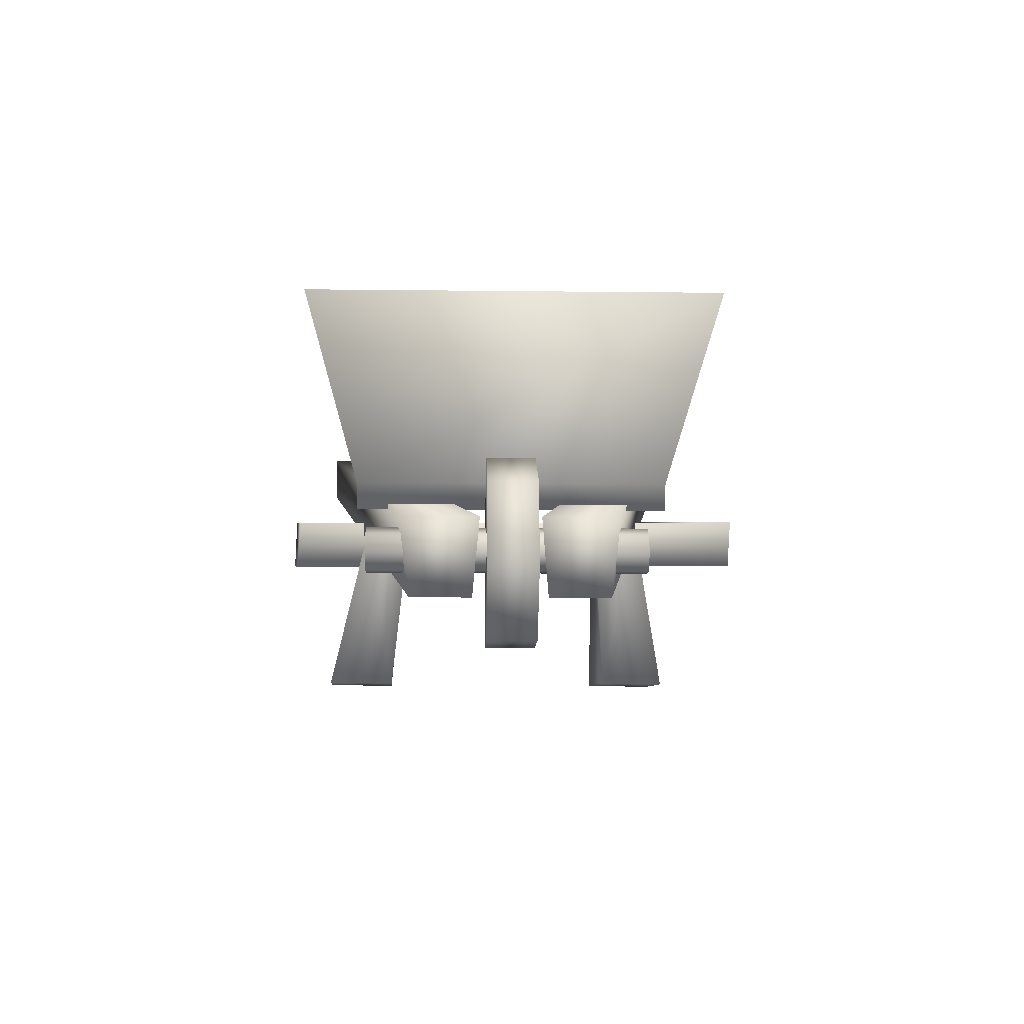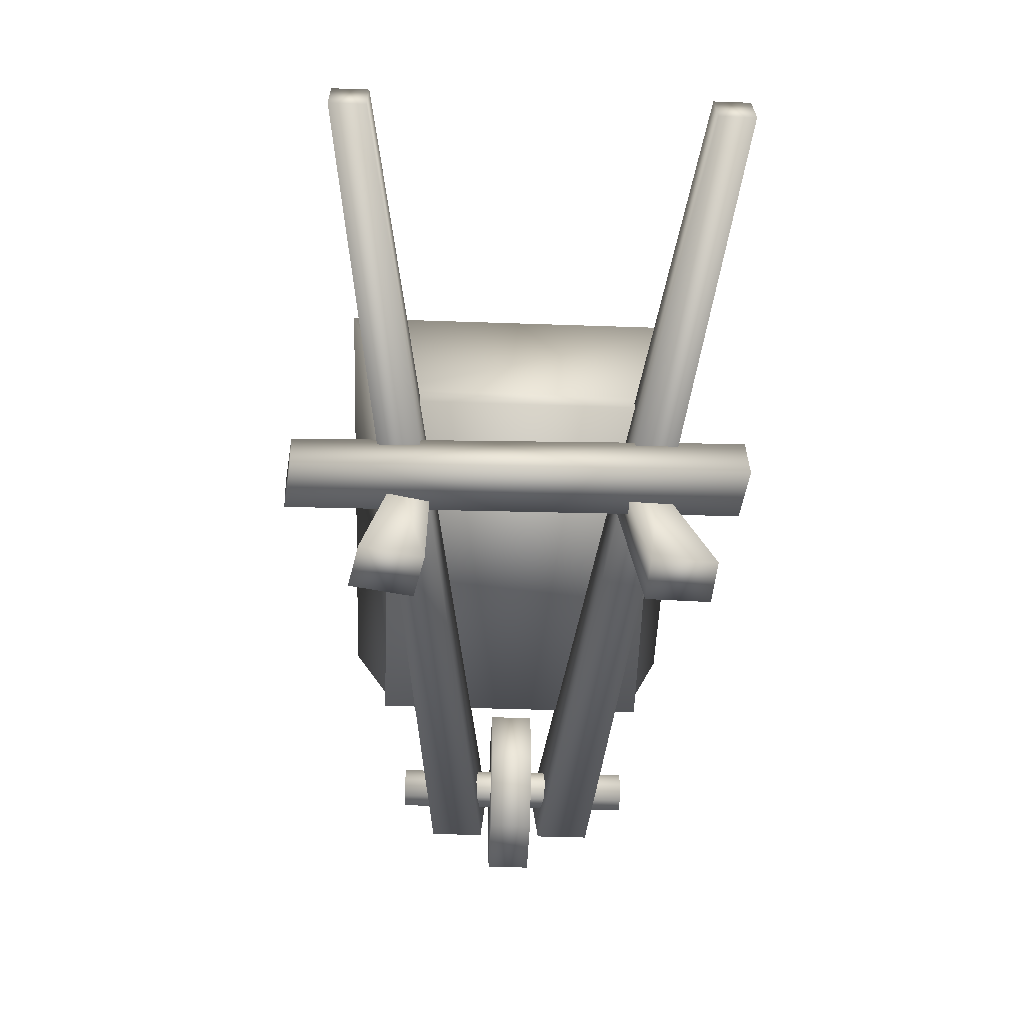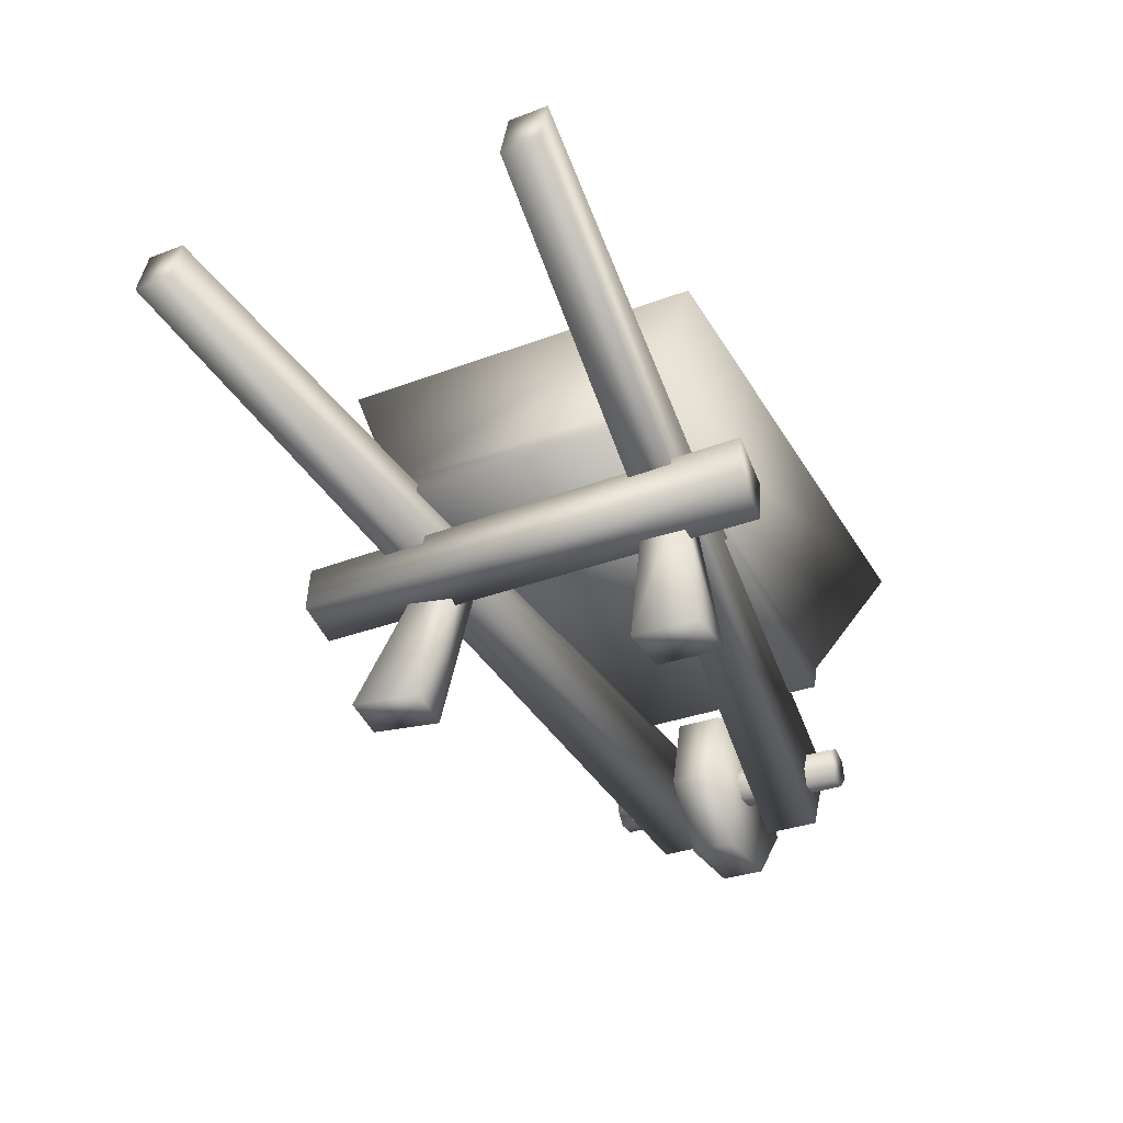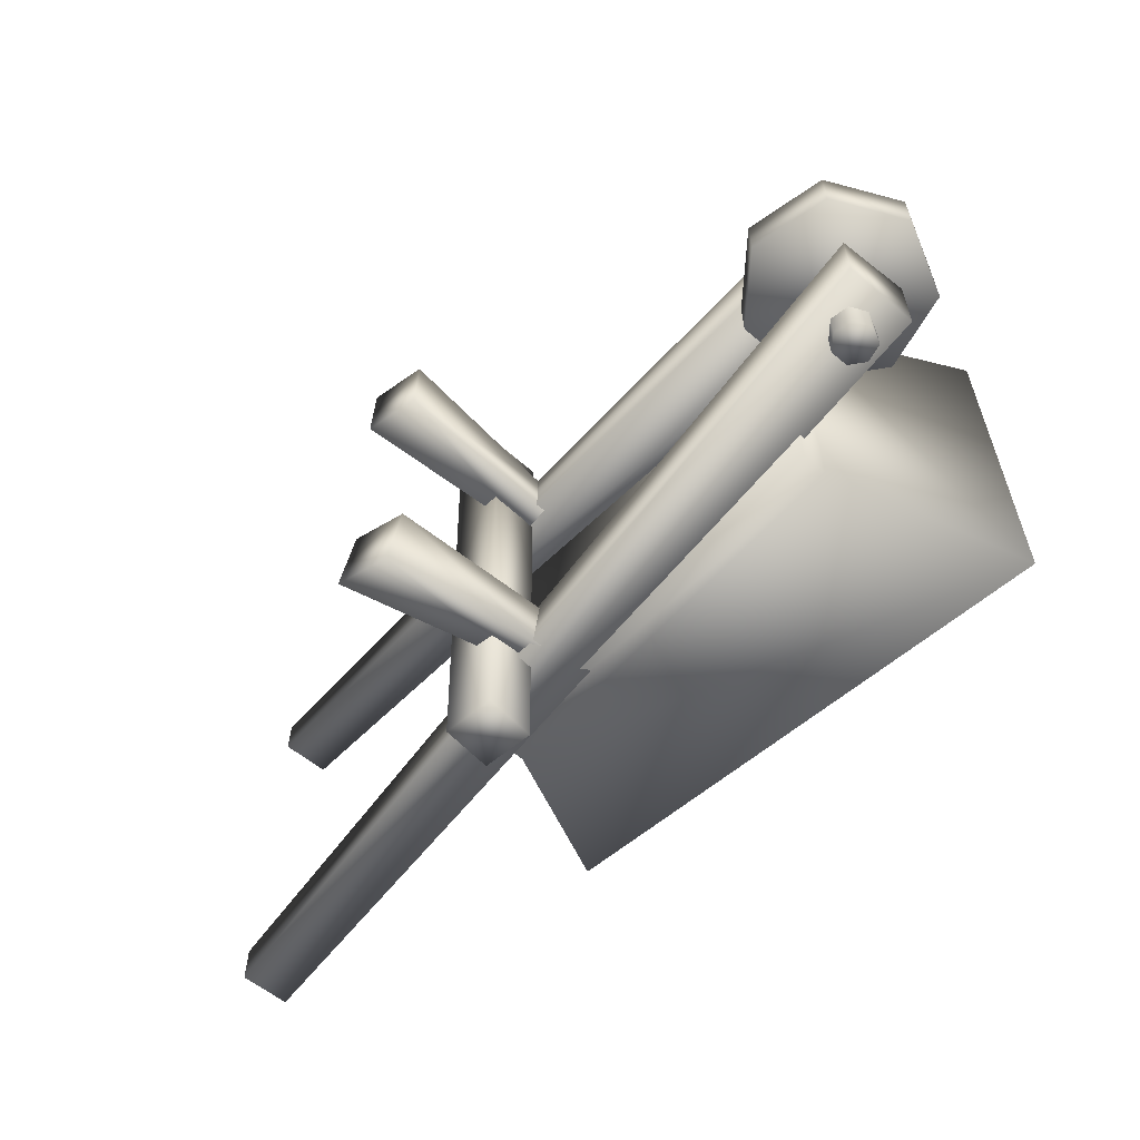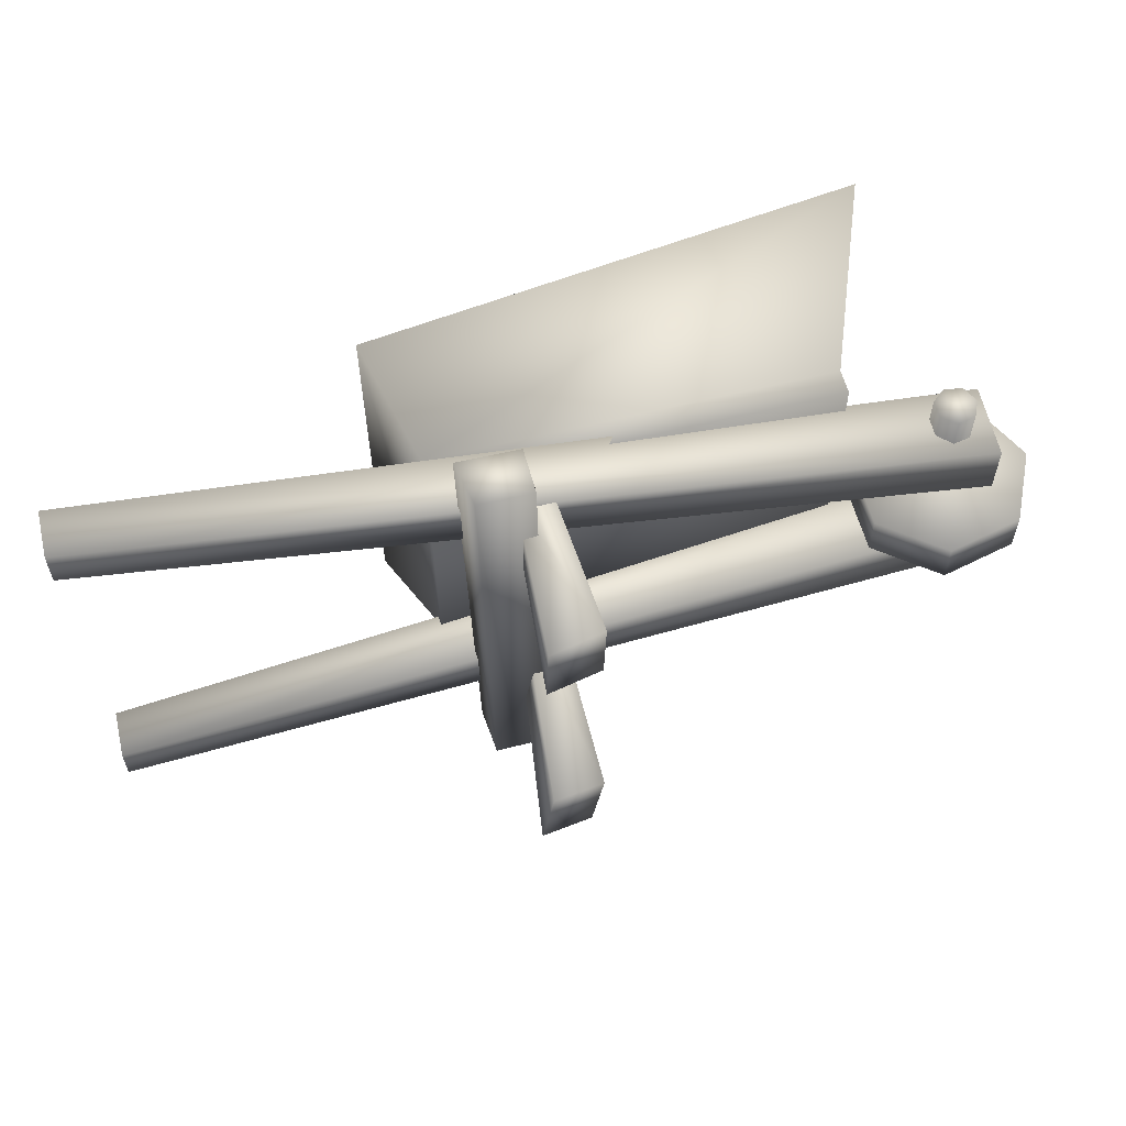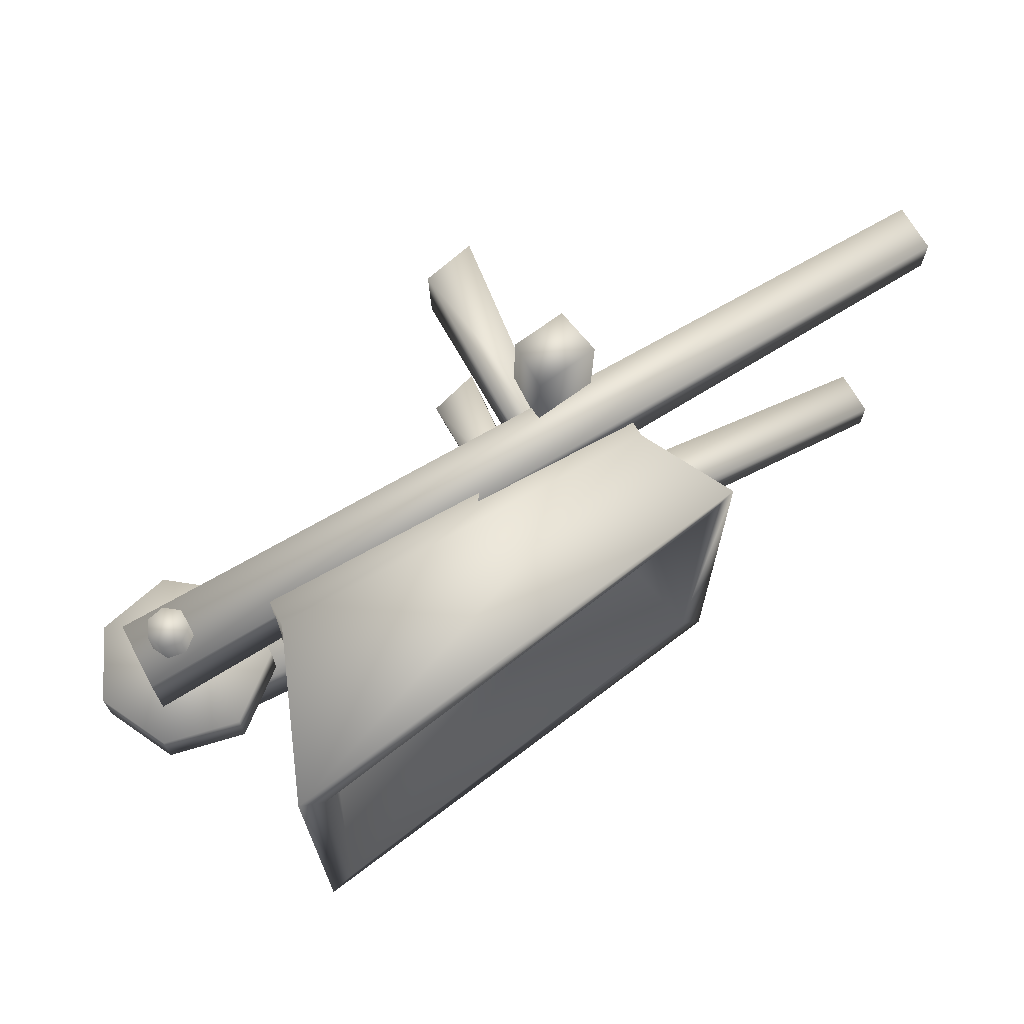
<metadata>
{"format":"obj","ext":"obj","renderer":"f3d","projection":"perspective","resolution":1024,"background":"white","views":[{"elev":-11.0,"azim":88.4,"up":"+Y"},{"elev":-45.1,"azim":-92.3,"up":"+Y"},{"elev":-31.3,"azim":-61.6,"up":"+Y"},{"elev":-59.2,"azim":33.9,"up":"+Z"},{"elev":58.8,"azim":-29.6,"up":"+Z"},{"elev":67.7,"azim":135.4,"up":"+Z"}]}
</metadata>
<code>
o caveminewheelbarrow01
v -0.6455 0.7795 -0.4508
v -0.6242 0.859 -0.4508
v 0.6286 0.5234 -0.4508
v -1.684 1.103 0.5881
v -1.728 0.9522 0.5881
v -1.728 0.9522 0.7102
v -1.684 1.103 0.7102
v 1.034 0.341 0.1239
v 0.9703 0.118 0.1446
v -1.728 0.9522 0.5881
v -1.684 1.103 0.5881
v 1.034 0.341 0.3455
v 0.9703 0.118 0.3248
v 0.9703 0.118 0.1446
v 1.034 0.341 0.1239
v -1.684 1.103 0.7102
v -1.728 0.9522 0.7102
v 0.9703 0.118 0.3248
v 1.034 0.341 0.3455
v -1.684 1.103 0.5881
v -1.684 1.103 0.7102
v 1.034 0.341 0.1239
v -1.728 0.9522 0.5881
v 0.9703 0.118 0.1446
v 0.9703 0.118 0.3248
v -1.728 0.9522 0.7102
v -0.6242 0.859 -0.4508
v 0.993 1.022 -0.5926
v 0.6286 0.5234 -0.4508
v -0.6372 1.231 -0.5926
v -0.6372 1.231 0.638
v -0.6372 1.231 -0.5926
v -0.6242 0.859 -0.4508
v -0.6242 0.859 0.4962
v 0.9164 1.042 0.5355
v -0.5563 0.8409 0.4173
v -0.5606 1.21 0.5355
v 0.5608 0.5415 0.4173
v 0.9164 1.042 -0.49
v -0.5563 0.8409 -0.3719
v 0.5608 0.5415 -0.3719
v -0.5606 1.21 -0.49
v 0.993 1.022 -0.5926
v 0.993 1.022 0.638
v 0.6286 0.5234 0.4962
v 0.6286 0.5234 -0.4508
v 0.993 1.022 0.638
v -0.6372 1.231 0.638
v -0.6242 0.859 0.4962
v 0.6286 0.5234 0.4962
v -0.6455 0.7795 0.4962
v -0.6242 0.859 0.4962
v -0.6242 0.859 -0.4508
v -0.6455 0.7795 -0.4508
v -0.5606 1.21 -0.49
v -0.5606 1.21 0.5355
v -0.5563 0.8409 0.4173
v -0.5563 0.8409 -0.3719
v 0.9164 1.042 0.5355
v 0.9164 1.042 -0.49
v 0.5608 0.5415 -0.3719
v 0.5608 0.5415 0.4173
v -0.5563 0.8409 0.4173
v 0.5608 0.5415 0.4173
v 0.6286 0.5234 0.4962
v 0.6073 0.4438 0.4962
v 0.6073 0.4438 -0.4508
v 0.6286 0.5234 -0.4508
v 0.6286 0.5234 0.4962
v -0.6242 0.859 0.4962
v -0.6455 0.7795 0.4962
v 0.6073 0.4438 0.4962
v -1.684 1.103 -0.5178
v -1.728 0.9522 -0.5178
v -1.728 0.9522 -0.6398
v -1.684 1.103 -0.6398
v 1.034 0.341 -0.05356
v 0.9703 0.118 -0.07428
v -1.728 0.9522 -0.5178
v -1.684 1.103 -0.5178
v 1.034 0.341 -0.2752
v 0.9703 0.118 -0.2545
v 0.9703 0.118 -0.07428
v 1.034 0.341 -0.05356
v -1.728 0.9522 -0.5178
v 0.9703 0.118 -0.07428
v 0.9703 0.118 -0.2545
v -1.728 0.9522 -0.6398
v -0.4867 0.02433 0.4214
v -0.6653 0.03259 0.4271
v -0.6586 0.03286 0.6432
v -0.48 0.0246 0.6375
v -0.4867 0.02433 0.4214
v -0.3505 0.5586 0.3597
v -0.4541 0.5978 0.3729
v -0.6653 0.03259 0.4271
v -0.48 0.0246 0.6375
v -0.6586 0.03286 0.6432
v -0.4502 0.5979 0.498
v -0.3464 0.5576 0.5046
v -0.4867 0.02433 0.4214
v -0.3505 0.5586 0.3597
v -0.6653 0.03259 0.4271
v -0.4541 0.5978 0.3729
v -0.4502 0.5979 0.498
v -0.6586 0.03286 0.6432
v -0.5863 0.6346 -0.7737
v -0.6142 0.4801 -0.7654
v -0.4412 0.4473 -0.7886
v -0.4133 0.6018 -0.7969
v -0.6261 0.6314 0.7825
v -0.6406 0.4726 0.7881
v -0.6142 0.4801 -0.7654
v -0.5863 0.6346 -0.7737
v -0.4244 0.5932 0.7537
v -0.4663 0.4396 0.7647
v -0.6406 0.4726 0.7881
v -0.6261 0.6314 0.7825
v -0.4244 0.5932 0.7537
v -0.4133 0.6018 -0.7969
v -0.4412 0.4473 -0.7886
v -0.4663 0.4396 0.7647
v -0.5863 0.6346 -0.7737
v -0.4133 0.6018 -0.7969
v -0.6261 0.6314 0.7825
v -0.6142 0.4801 -0.7654
v -0.6406 0.4726 0.7881
v -0.4663 0.4396 0.7647
v -0.4412 0.4473 -0.7886
v -0.4693 0.02433 -0.3325
v -0.6446 0.03259 -0.2979
v -0.6867 0.03286 -0.51
v -0.5114 0.0246 -0.5446
v -0.4693 0.02433 -0.3325
v -0.3227 0.5586 -0.3031
v -0.4266 0.5978 -0.2927
v -0.6446 0.03259 -0.2979
v -0.5114 0.0246 -0.5446
v -0.6867 0.03286 -0.51
v -0.451 0.5979 -0.4154
v -0.3513 0.5576 -0.4452
v -0.4693 0.02433 -0.3325
v -0.3227 0.5586 -0.3031
v -0.6446 0.03259 -0.2979
v -0.4266 0.5978 -0.2927
v -0.451 0.5979 -0.4154
v -0.6867 0.03286 -0.51
v -1.684 1.103 -0.5178
v -1.684 1.103 -0.6398
v 1.034 0.341 -0.2752
v 1.034 0.341 -0.05356
v -1.684 1.103 -0.6398
v -1.728 0.9522 -0.6398
v 0.9703 0.118 -0.2545
v 0.89 0.5446 0.1032
v 0.5954 0.2023 0.1032
v 0.7442 0.0005892 0.1032
v 0.6603 0.4444 0.1032
v 0.9947 -0.008783 0.1032
v 1.158 0.1812 0.1032
v 1.112 0.4275 0.1032
v 0.6603 0.4444 -0.04117
v 1.112 0.4275 -0.04117
v 1.158 0.1812 -0.04117
v 0.89 0.5446 -0.04117
v 0.9947 -0.008783 -0.04117
v 0.7442 0.0005892 -0.04117
v 0.5954 0.2023 -0.04117
v -0.6372 1.231 0.638
v 0.993 1.022 0.638
v 0.9164 1.042 0.5355
v 0.9164 1.042 -0.49
v 0.993 1.022 -0.5926
v -0.5606 1.21 -0.49
v 0.993 1.022 0.638
v -0.6372 1.231 -0.5926
v -0.5606 1.21 0.5355
v 1.112 0.4275 -0.04117
v 1.112 0.4275 0.1032
v 1.158 0.1812 0.1032
v 1.158 0.1812 -0.04117
v 0.9947 -0.008783 0.1032
v 0.9947 -0.008783 -0.04117
v 0.7442 0.0005892 0.1032
v 0.7442 0.0005892 -0.04117
v 0.5954 0.2023 0.1032
v 0.5954 0.2023 -0.04117
v 0.6603 0.4444 0.1032
v 0.6603 0.4444 -0.04117
v 0.89 0.5446 0.1032
v 0.89 0.5446 -0.04117
v 1.112 0.4275 0.1032
v 1.112 0.4275 -0.04117
v 0.8311 0.3125 -0.367
v 0.9379 0.3085 -0.367
v 0.9489 0.2503 -0.367
v 0.8854 0.3362 -0.367
v 0.9379 0.3085 0.4527
v 0.8854 0.3362 0.4527
v 0.8311 0.3125 0.4527
v 0.9489 0.2503 0.4527
v 0.9102 0.2053 0.4527
v 0.851 0.2076 0.4527
v 0.8158 0.2552 0.4527
v 0.9102 0.2053 -0.367
v 0.851 0.2076 -0.367
v 0.8158 0.2552 -0.367
v 0.9379 0.3085 -0.367
v 0.9379 0.3085 0.4527
v 0.6073 0.4438 0.4962
v -0.6455 0.7795 0.4962
v 0.6073 0.4438 -0.4508
v 0.6073 0.4438 -0.4508
g Geoset0
f 1 2 3
f 4 5 6
f 6 7 4
f 8 9 10
f 10 11 8
f 12 13 14
f 14 15 12
f 16 17 18
f 18 19 16
f 20 21 19
f 19 22 20
f 23 24 25
f 25 26 23
f 27 28 29
f 27 30 28
f 31 32 33
f 33 34 31
f 35 36 37
f 36 35 38
f 39 40 41
f 40 39 42
f 43 44 45
f 45 46 43
f 47 48 49
f 49 50 47
f 51 52 53
f 53 54 51
f 55 56 57
f 57 58 55
f 59 60 61
f 61 62 59
f 63 64 61
f 61 58 63
f 65 66 67
f 67 68 65
f 69 70 71
f 71 72 69
f 73 74 75
f 75 76 73
f 77 78 79
f 79 80 77
f 81 82 83
f 83 84 81
f 85 86 87
f 87 88 85
f 89 90 91
f 91 92 89
f 93 94 95
f 95 96 93
f 97 98 99
f 99 100 97
f 101 97 100
f 100 102 101
f 103 104 105
f 105 106 103
f 107 108 109
f 109 110 107
f 111 112 113
f 113 114 111
f 115 116 117
f 117 118 115
f 119 120 121
f 121 122 119
f 123 124 119
f 119 125 123
f 126 127 128
f 128 129 126
f 130 131 132
f 132 133 130
f 134 135 136
f 136 137 134
f 138 139 140
f 140 141 138
f 142 138 141
f 141 143 142
f 144 145 146
f 146 147 144
f 148 149 150
f 150 151 148
f 152 153 154
f 154 150 152
f 155 156 157
f 155 158 156
f 159 160 157
f 160 155 157
f 160 161 155
f 162 163 164
f 162 165 163
f 166 167 164
f 167 162 164
f 167 168 162
f 169 170 171
f 172 173 174
f 173 172 171
f 171 175 173
f 173 176 174
f 174 176 169
f 169 177 174
f 177 169 171
f 178 179 180
f 180 181 178
f 181 180 182
f 182 183 181
f 183 182 184
f 184 185 183
f 185 184 186
f 186 187 185
f 187 186 188
f 188 189 187
f 189 188 190
f 190 191 189
f 191 190 192
f 192 193 191
f 194 195 196
f 194 197 195
f 198 195 197
f 197 199 198
f 199 197 194
f 194 200 199
f 201 198 199
f 202 201 203
f 201 199 203
f 199 204 203
f 199 200 204
f 205 206 196
f 206 194 196
f 206 207 194
f 200 194 207
f 207 204 200
f 204 207 206
f 206 203 204
f 203 206 205
f 205 202 203
f 202 205 196
f 196 201 202
f 201 196 208
f 208 209 201
f 210 211 1
f 1 212 210
f 3 213 1

</code>
